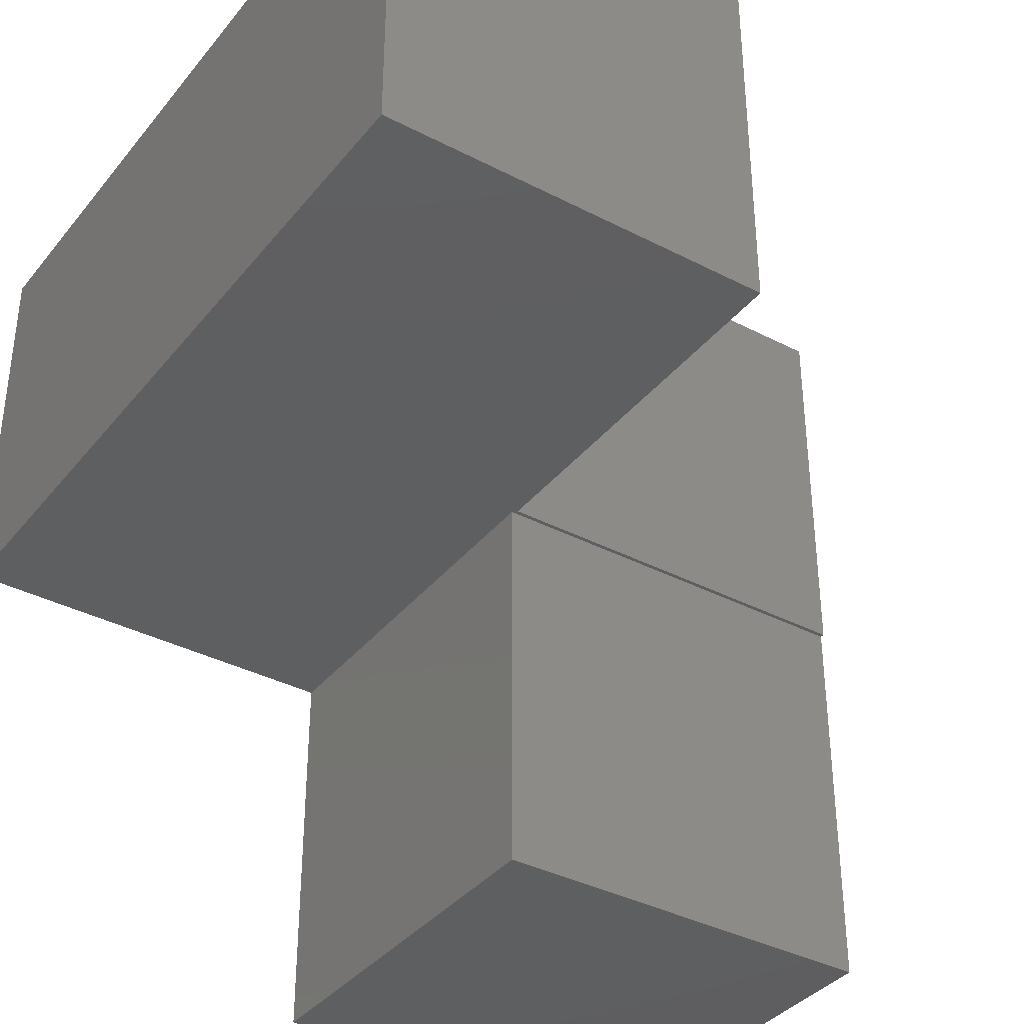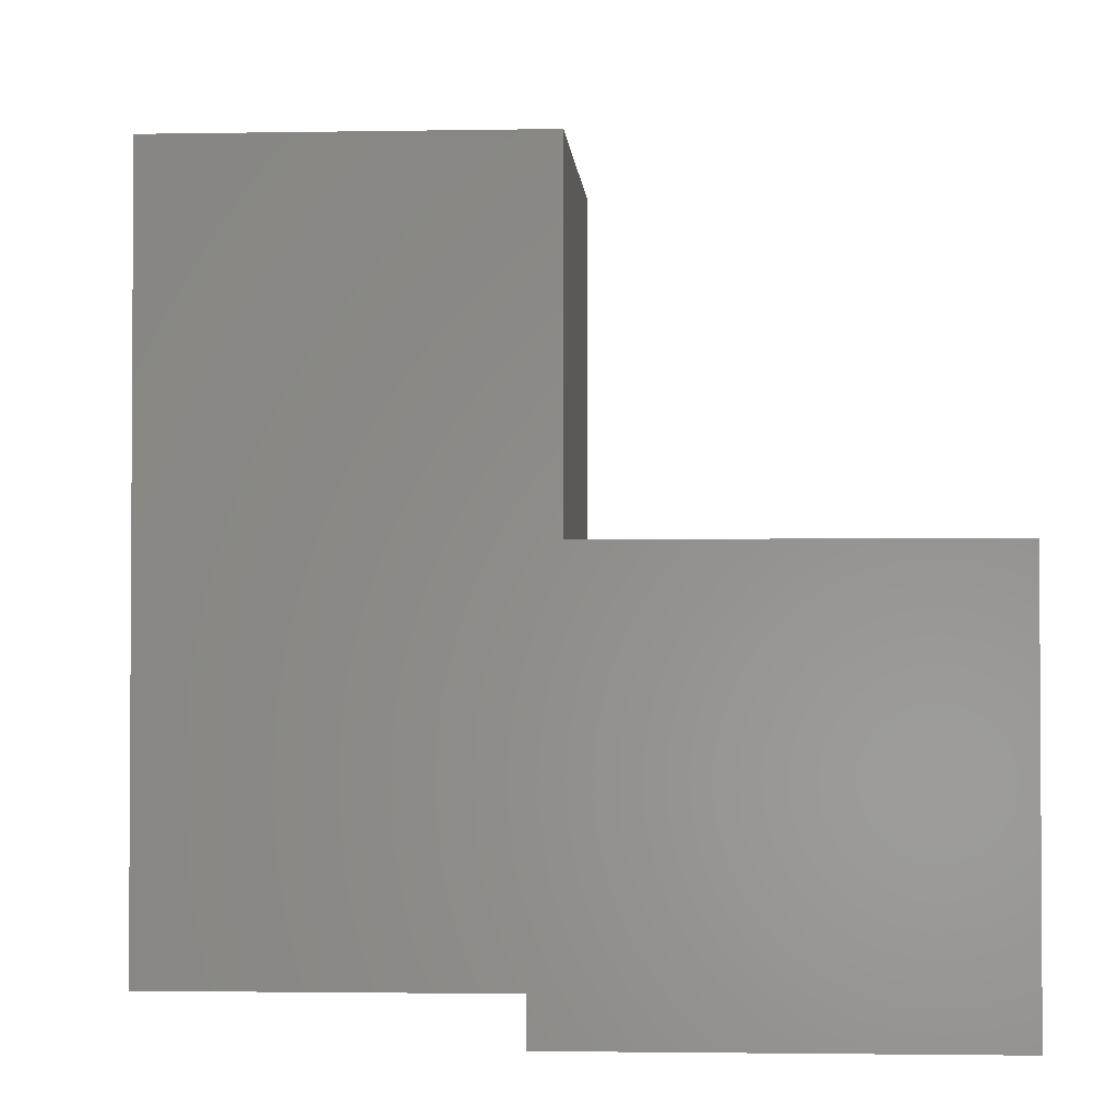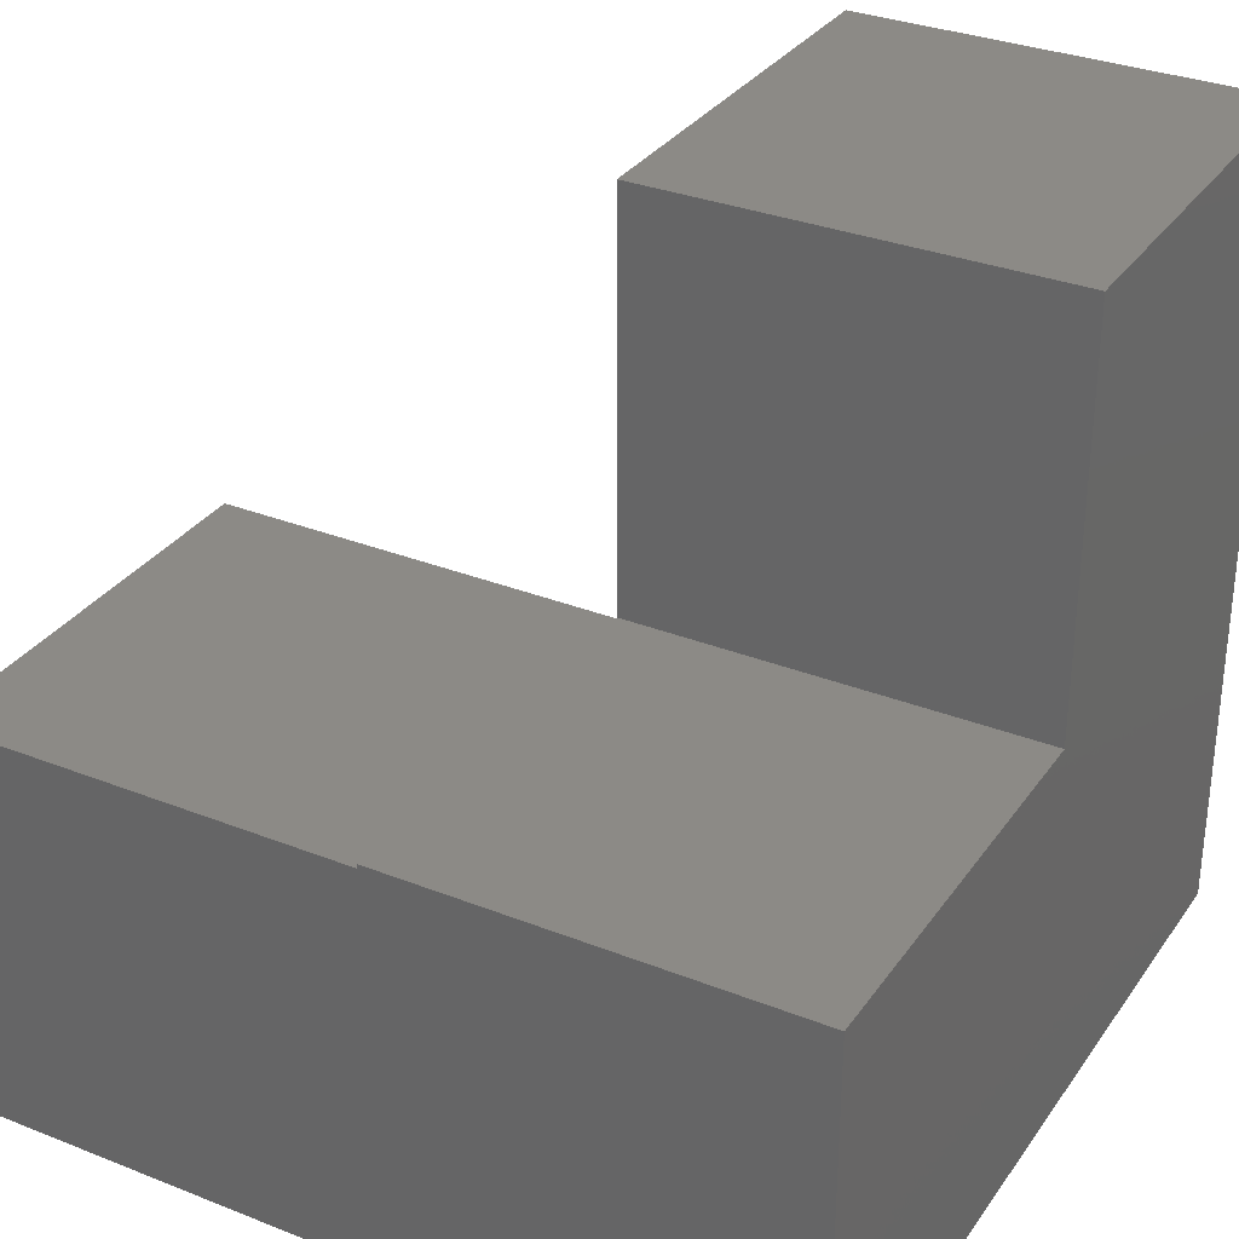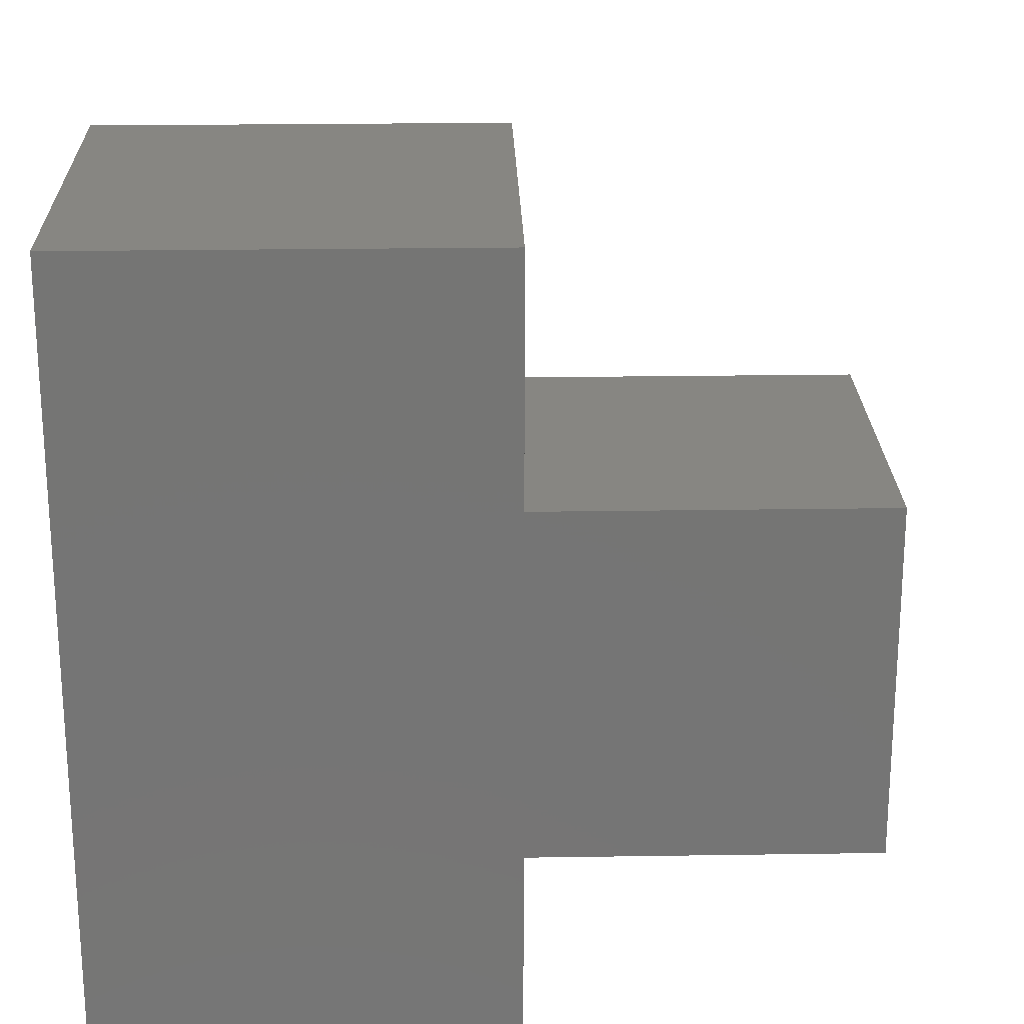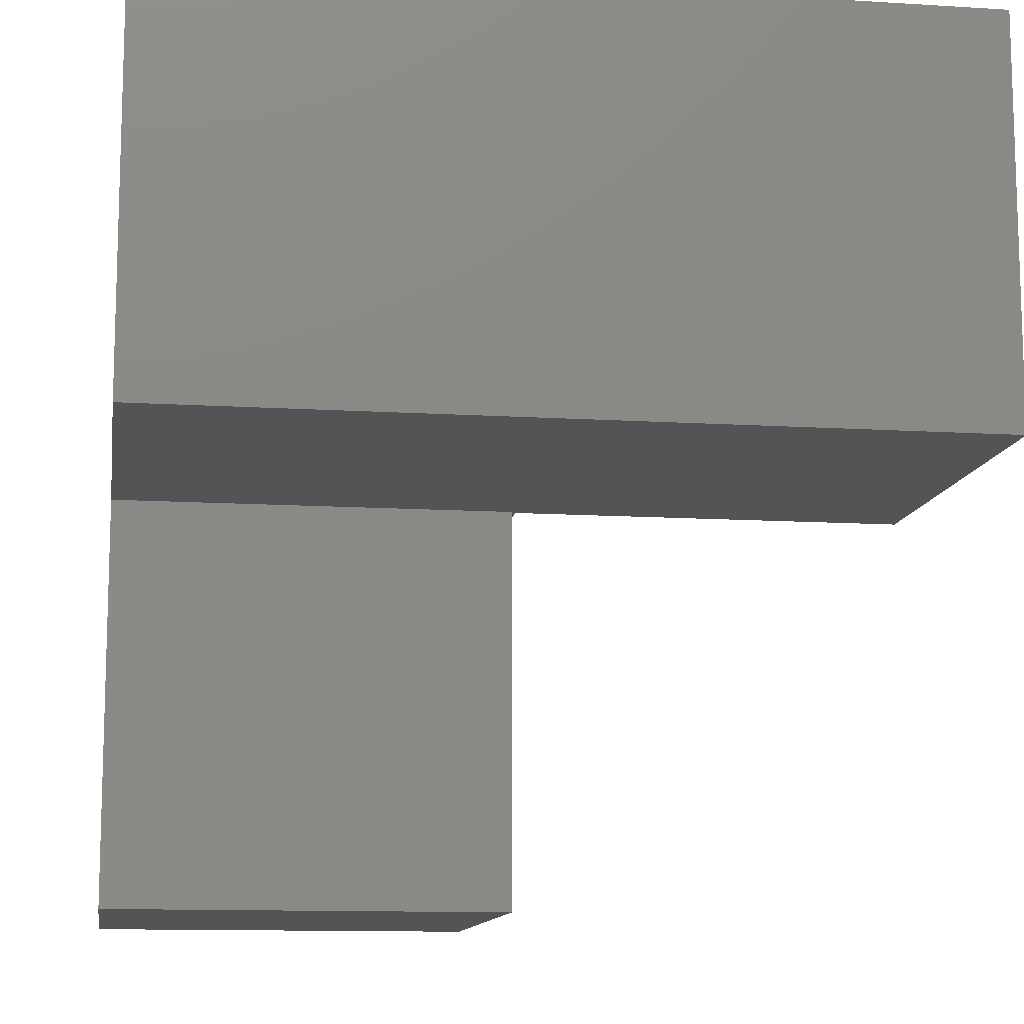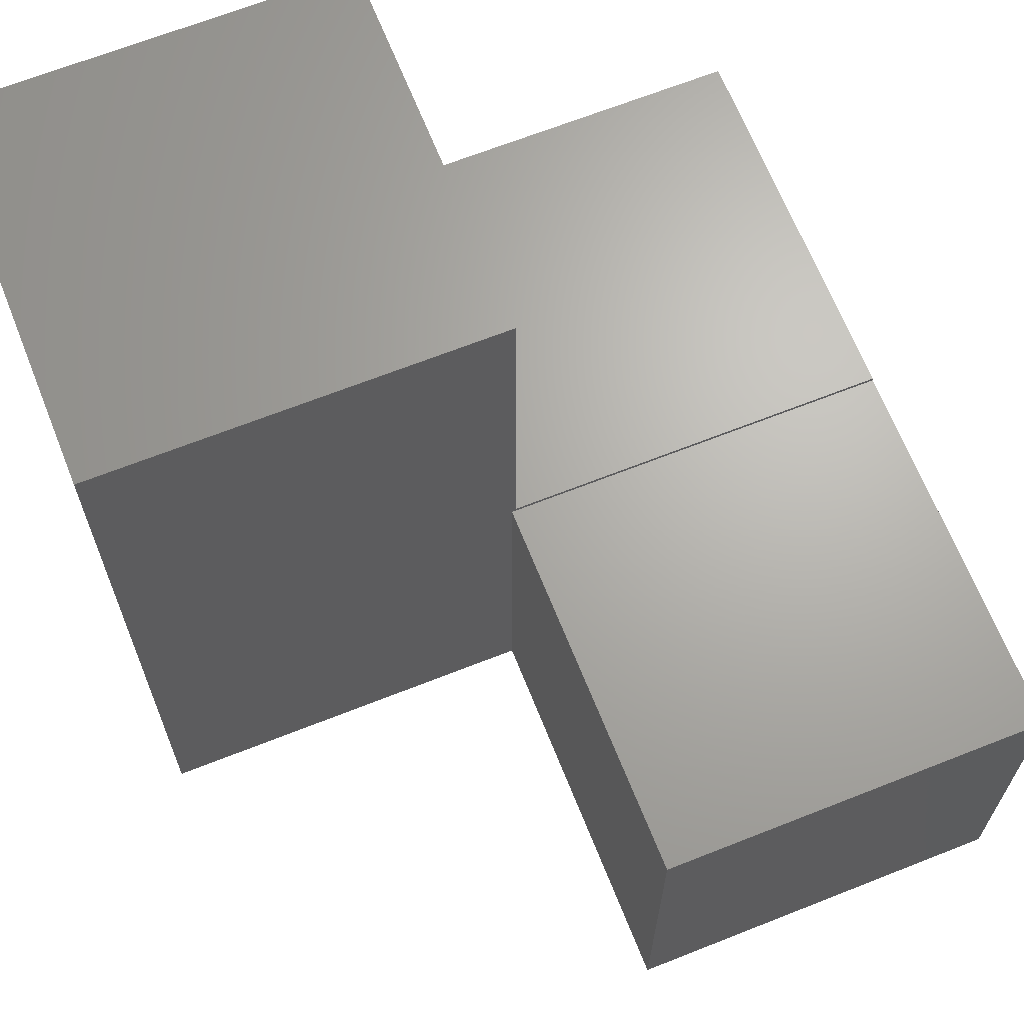
<metadata>
{"format":"stl","ext":"stl","renderer":"f3d","projection":"perspective","resolution":1024,"background":"white","views":[{"elev":-37.1,"azim":-33.8,"up":"+Y"},{"elev":-2.2,"azim":3.7,"up":"+Z"},{"elev":31.9,"azim":119.1,"up":"+Z"},{"elev":22.7,"azim":-91.5,"up":"+Z"},{"elev":-11.7,"azim":-98.6,"up":"+Y"},{"elev":66.6,"azim":-21.7,"up":"+Z"}]}
</metadata>
<code>
# stl→obj: 36 verts, 68 faces
v 0.375 -0.75 -0.375
v 0.2812 -0.6562 -0.375
v 0.375 4.163e-17 -0.375
v 0.2812 -0.09375 -0.375
v -0.375 0 -0.375
v -0.2812 -0.09375 -0.375
v -0.375 -0.375 -0.375
v -0.2812 -0.2812 -0.375
v 2.082e-17 -0.375 -0.375
v 0.09375 -0.2812 -0.375
v 0 -0.75 -0.375
v 0.09375 -0.6562 -0.375
v 0.2812 -0.6562 -0.09375
v 0.2812 -0.2812 -0.09375
v 0.2812 -0.2812 -0.0898
v 0.2812 -0.09375 -0.0898
v -0.2812 -0.2812 0.2812
v -0.2812 -0.09375 0.2812
v -0.0898 -0.09375 0.2812
v -0.0898 -0.09375 -0.0898
v -0.0898 -0.2812 -0.0898
v 0.09375 -0.2812 -0.09375
v -0.0898 -0.2812 0.2812
v 0.09375 -0.6562 -0.09375
v -0.375 4.163e-17 0.375
v 0.003947 6.267e-17 0.375
v 0.003947 4.207e-17 0.003947
v 0.375 6.267e-17 0.003947
v 0.375 -0.375 0.003947
v 0.375 -0.375 2.082e-17
v 0.375 -0.75 0
v 2.296e-17 -0.75 0
v 0 -0.375 2.296e-17
v 0.003947 -0.375 0.003947
v 0.003947 -0.375 0.375
v -0.375 -0.375 0.375
f 1 2 3
f 3 2 4
f 3 4 5
f 5 4 6
f 5 6 7
f 7 6 8
f 7 8 9
f 9 8 10
f 9 10 11
f 11 10 12
f 11 12 1
f 1 12 2
f 4 2 13
f 4 13 14
f 4 14 15
f 4 15 16
f 17 8 18
f 18 8 6
f 19 18 20
f 20 18 6
f 20 6 16
f 16 6 4
f 21 15 22
f 15 14 22
f 8 17 23
f 8 23 21
f 8 21 22
f 8 22 10
f 22 24 10
f 10 24 12
f 12 24 2
f 2 24 13
f 15 21 16
f 16 21 20
f 21 23 20
f 20 23 19
f 23 17 19
f 19 17 18
f 14 13 22
f 22 13 24
f 5 25 26
f 5 26 27
f 5 27 28
f 5 28 3
f 28 29 30
f 31 1 30
f 30 1 3
f 30 3 28
f 11 1 32
f 32 1 31
f 29 33 30
f 29 34 33
f 34 35 36
f 7 9 36
f 36 9 33
f 36 33 34
f 33 9 32
f 32 9 11
f 30 33 31
f 31 33 32
f 36 25 7
f 7 25 5
f 35 26 36
f 36 26 25
f 27 26 34
f 34 26 35
f 28 27 29
f 29 27 34

</code>
